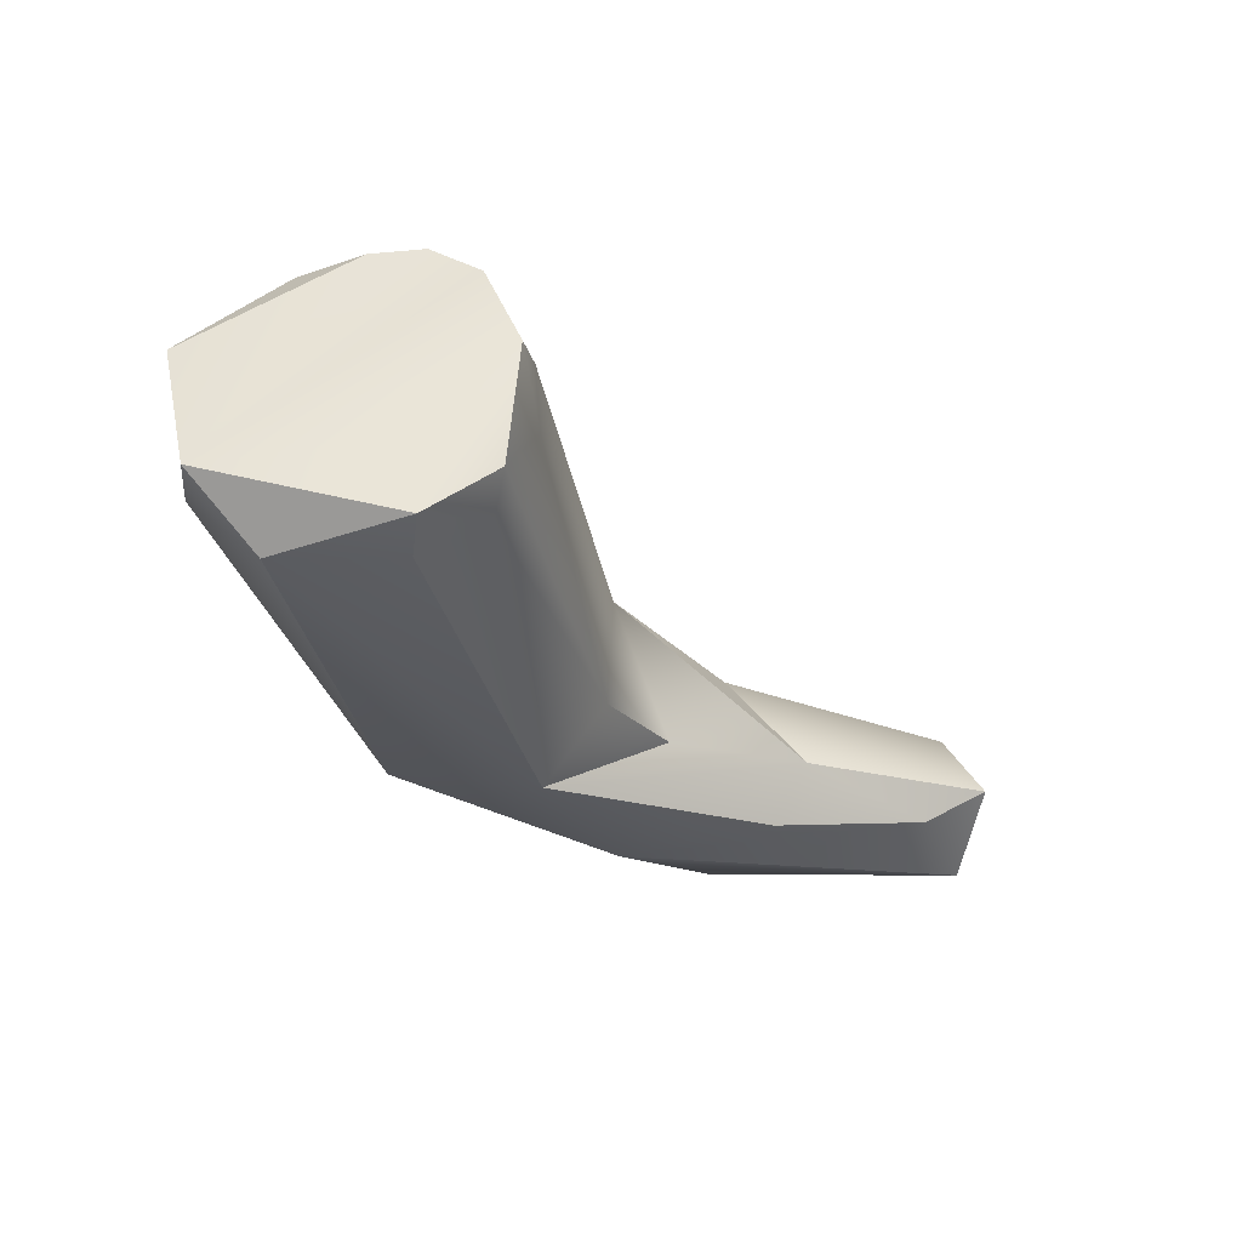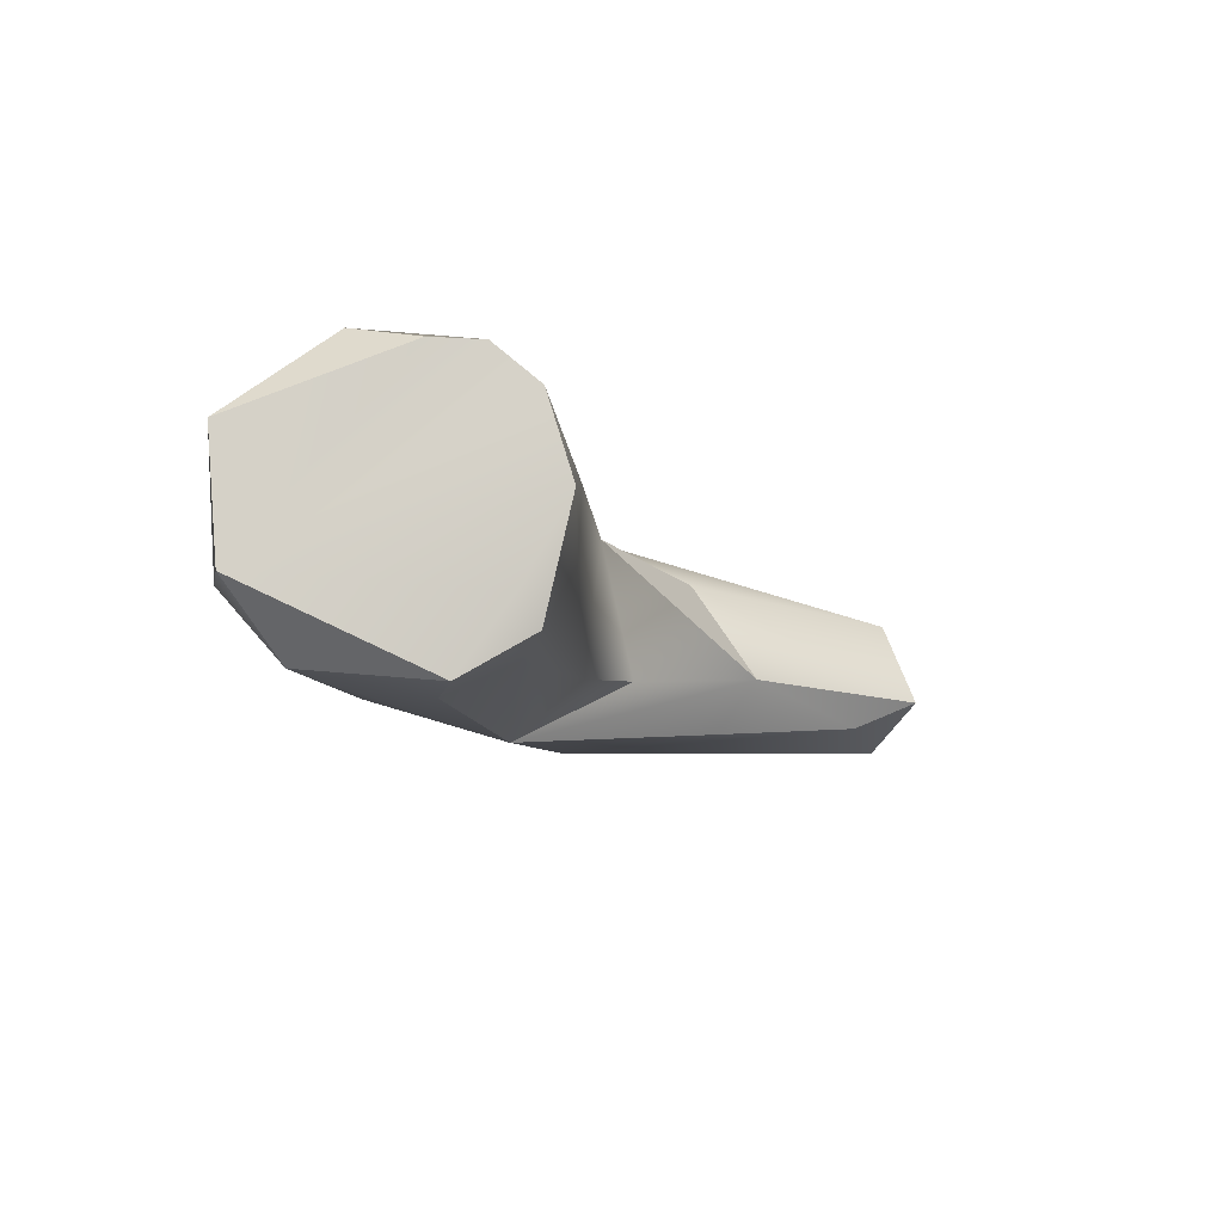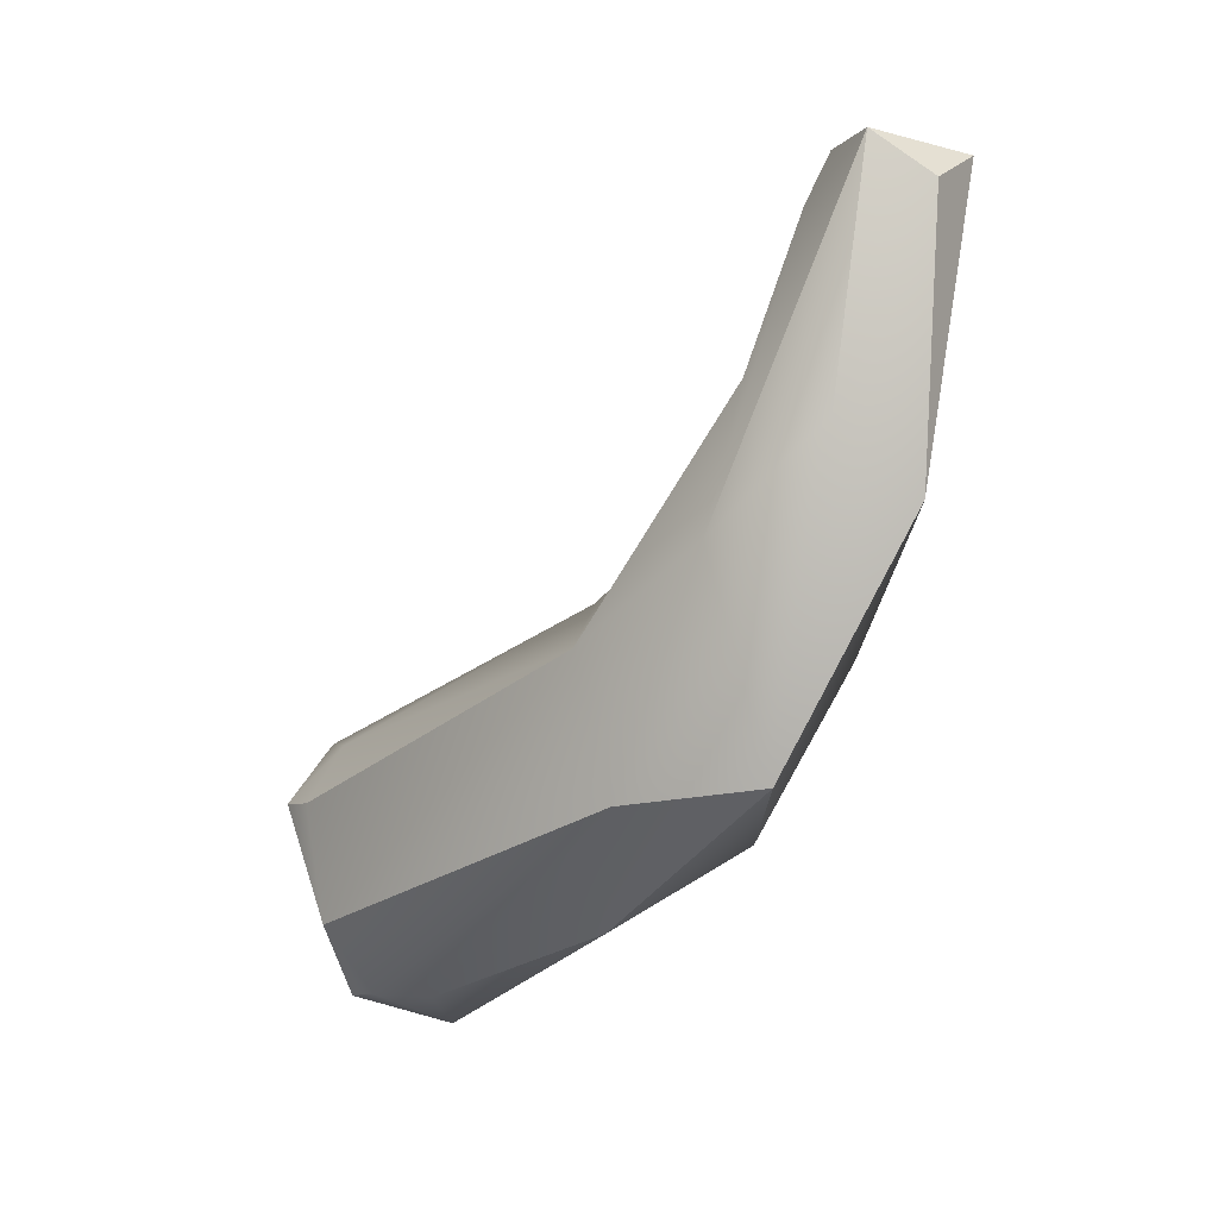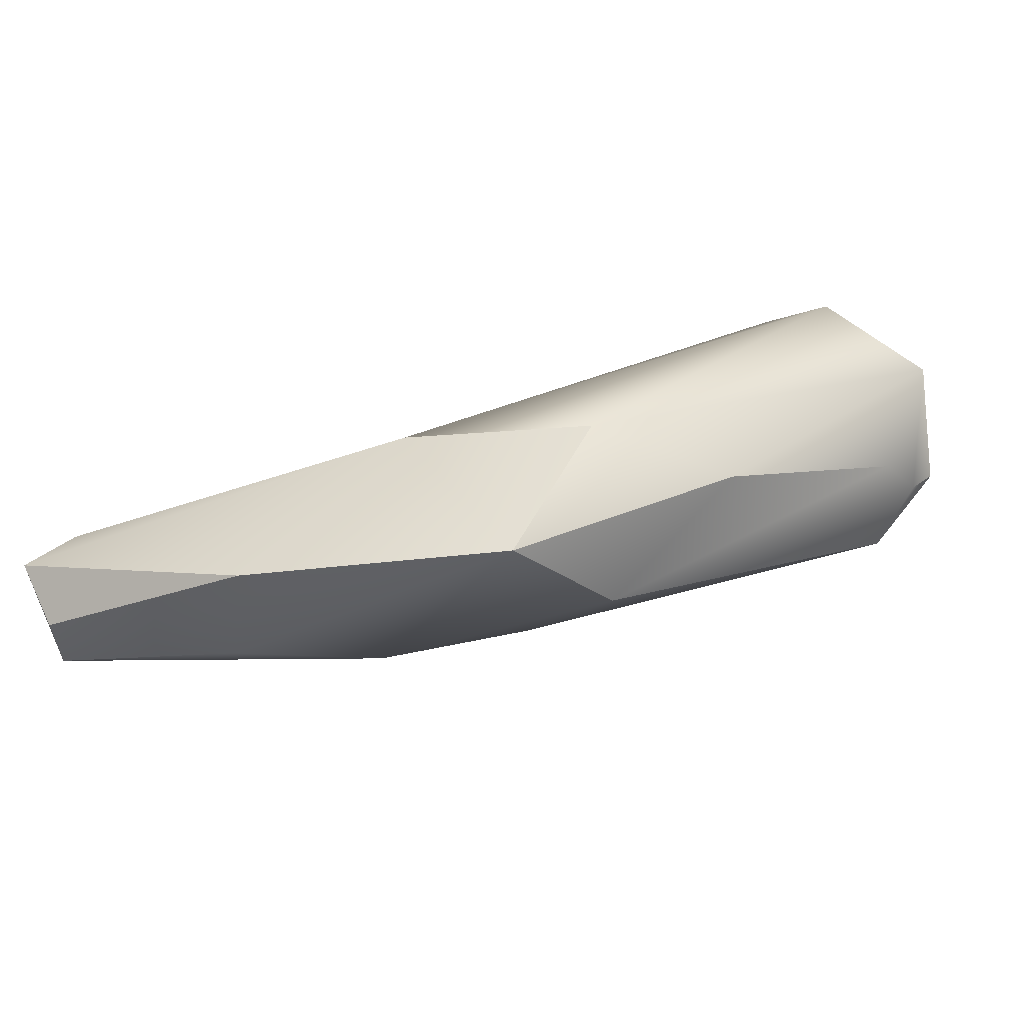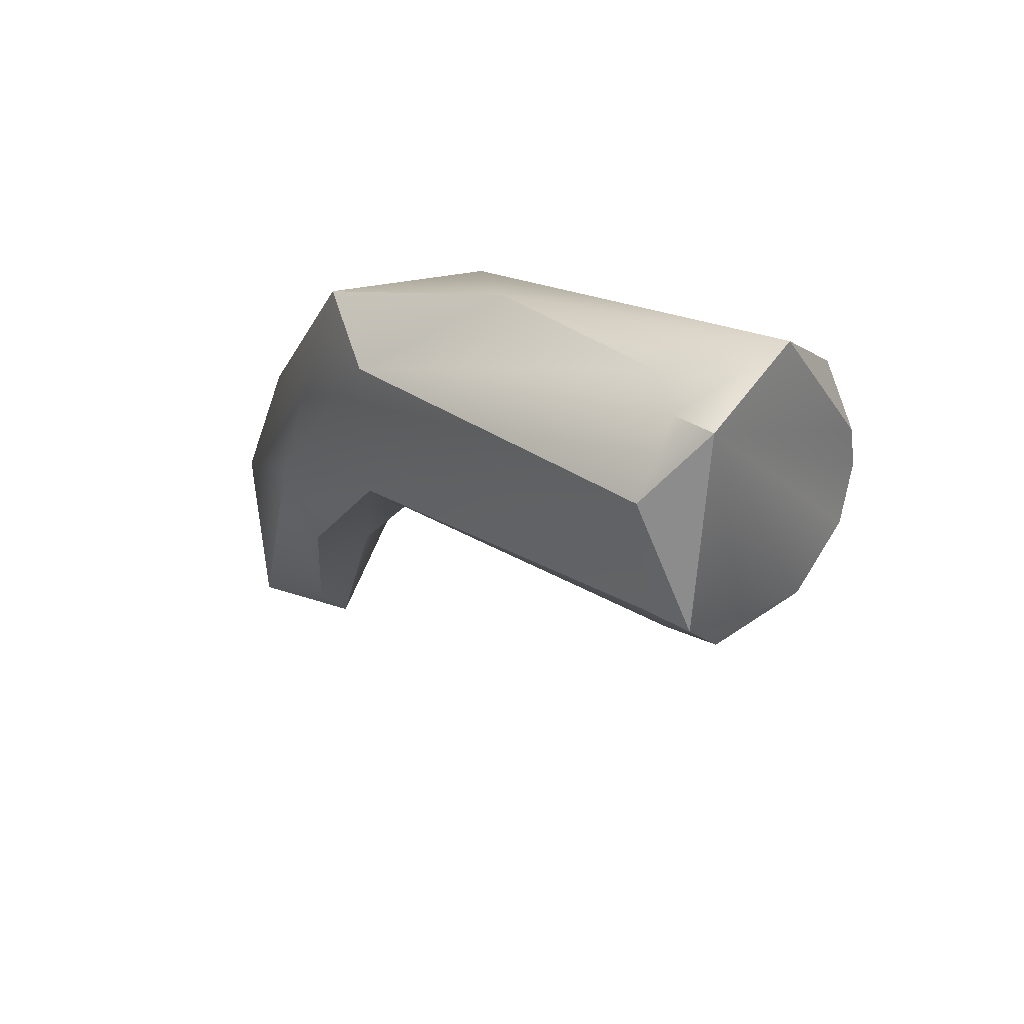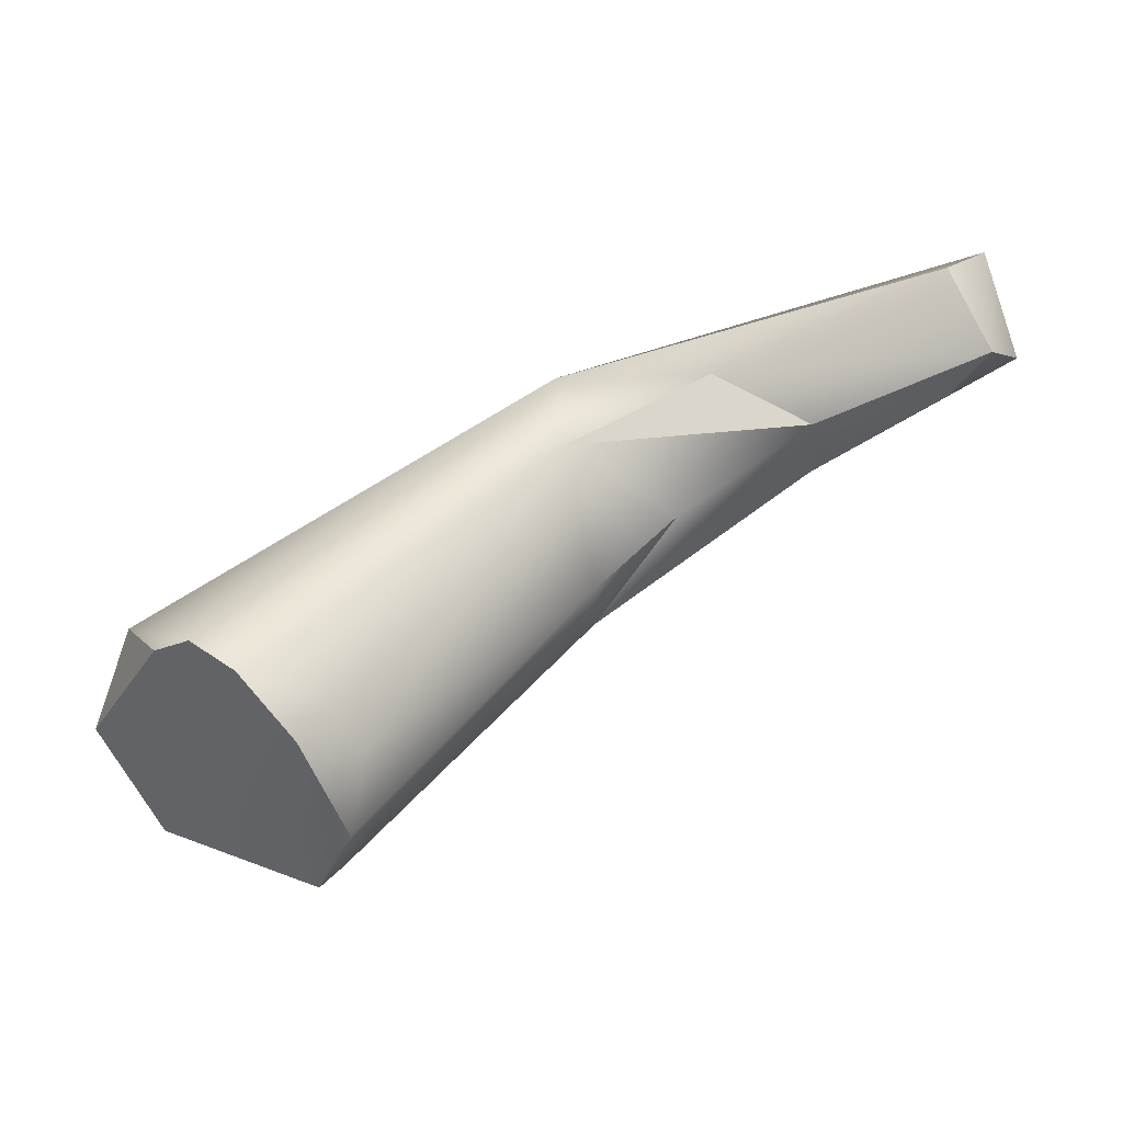
<metadata>
{"format":"obj","ext":"obj","renderer":"f3d","projection":"perspective","resolution":1024,"background":"white","views":[{"elev":-74.8,"azim":-25.7,"up":"+Y"},{"elev":-50.7,"azim":-35.6,"up":"+Y"},{"elev":-77.9,"azim":90.8,"up":"+Z"},{"elev":-48.2,"azim":-143.2,"up":"+Z"},{"elev":-45.5,"azim":-112.7,"up":"+Y"},{"elev":-12.8,"azim":12.4,"up":"+Y"}]}
</metadata>
<code>
v 106.1 -112 1229
v 105.2 -113.5 1229
v 104.1 -115.5 1230
v 104.1 -116.1 1230
v 103.3 -115.3 1231
v 104 -114.4 1232
v 104.6 -114.8 1232
v 105 -114.7 1233
v 105.7 -114.3 1232
v 103.9 -116.4 1230
v 105.6 -115.1 1233
v 107.2 -111.9 1227
v 106.9 -113.5 1227
v 108 -111 1229
v 108.3 -112.1 1230
v 109.9 -111.2 1229
v 108.6 -113.6 1229
v 104.9 -116.6 1230
v 106.4 -115.4 1232
v 106.1 -116.5 1232
v 106.7 -115.8 1232
v 106.1 -116.8 1231
v 105.9 -117.1 1231
v 106.6 -116.4 1231
v 106.5 -116.6 1232
v 106.2 -115.8 1232
v 109.9 -110.5 1227
v 110.7 -111.3 1227
v 113.1 -109.8 1229
v 111.1 -111.8 1229
v 112.7 -110.2 1229
v 112.9 -110.3 1228
v 109.5 -112.7 1229
v 109.5 -112.5 1227
v 111 -112.1 1228
v 108.3 -113.8 1228
v 112.6 -111.5 1229
v 113.4 -110.9 1228
v 113.1 -111.2 1229
v 106.1 -112 1229
v 105.2 -113.5 1229
v 103.3 -115.3 1231
v 103.3 -115.3 1231
v 104 -114.4 1232
v 104.6 -114.8 1232
v 104.6 -114.8 1232
v 105 -114.7 1233
v 103.9 -116.4 1230
v 103.9 -116.4 1230
v 103.9 -116.4 1230
v 105.6 -115.1 1233
v 107.2 -111.9 1227
v 107.2 -111.9 1227
v 107.2 -111.9 1227
v 106.9 -113.5 1227
v 108 -111 1229
v 108.3 -112.1 1230
v 109.9 -111.2 1229
v 104.9 -116.6 1230
v 104.9 -116.6 1230
v 106.1 -116.8 1231
v 105.9 -117.1 1231
v 105.9 -117.1 1231
v 105.9 -117.1 1231
v 106.5 -116.6 1232
v 106.2 -115.8 1232
v 109.9 -110.5 1227
v 109.9 -110.5 1227
v 113.1 -109.8 1229
v 113.1 -109.8 1229
v 113.1 -109.8 1229
v 111.1 -111.8 1229
v 111.1 -111.8 1229
v 112.7 -110.2 1229
v 112.7 -110.2 1229
v 112.9 -110.3 1228
v 112.9 -110.3 1228
v 109.5 -112.7 1229
v 111 -112.1 1228
v 108.3 -113.8 1228
v 108.3 -113.8 1228
v 112.6 -111.5 1229
v 113.4 -110.9 1228
v 113.4 -110.9 1228
v 113.4 -110.9 1228
v 113.4 -110.9 1228
v 113.1 -111.2 1229
v 113.1 -111.2 1229
v 113.1 -111.2 1229
g grp1
f 1 6 14
f 1 5 6
f 2 5 1
f 5 2 3
f 4 5 3
f 41 13 3
f 4 3 13
f 4 13 18
f 5 4 10
f 14 6 8
f 6 7 8
f 42 45 44
f 48 46 43
f 14 8 9
f 47 48 11
f 47 46 48
f 48 26 11
f 51 15 9
f 9 8 51
f 56 12 40
f 12 56 27
f 52 2 1
f 53 13 41
f 16 14 15
f 17 33 15
f 17 24 36
f 4 18 49
f 59 23 50
f 9 15 14
f 21 17 15
f 51 19 15
f 15 19 21
f 66 21 19
f 26 20 25
f 20 26 48
f 65 21 66
f 60 22 62
f 63 20 48
f 17 21 65
f 63 25 20
f 55 80 60
f 36 24 61
f 60 80 22
f 61 24 64
f 65 24 17
f 64 24 65
f 19 51 66
f 54 67 28
f 55 54 34
f 28 34 54
f 29 38 32
f 69 27 56
f 31 69 56
f 14 16 74
f 67 76 28
f 68 70 77
f 28 76 83
f 35 80 34
f 37 35 34
f 79 82 30
f 82 39 30
f 34 80 55
f 78 17 36
f 33 30 15
f 33 81 30
f 72 58 57
f 79 30 81
f 71 75 87
f 74 16 88
f 88 16 73
f 84 71 87
f 34 28 85
f 34 86 37
f 86 89 37

</code>
